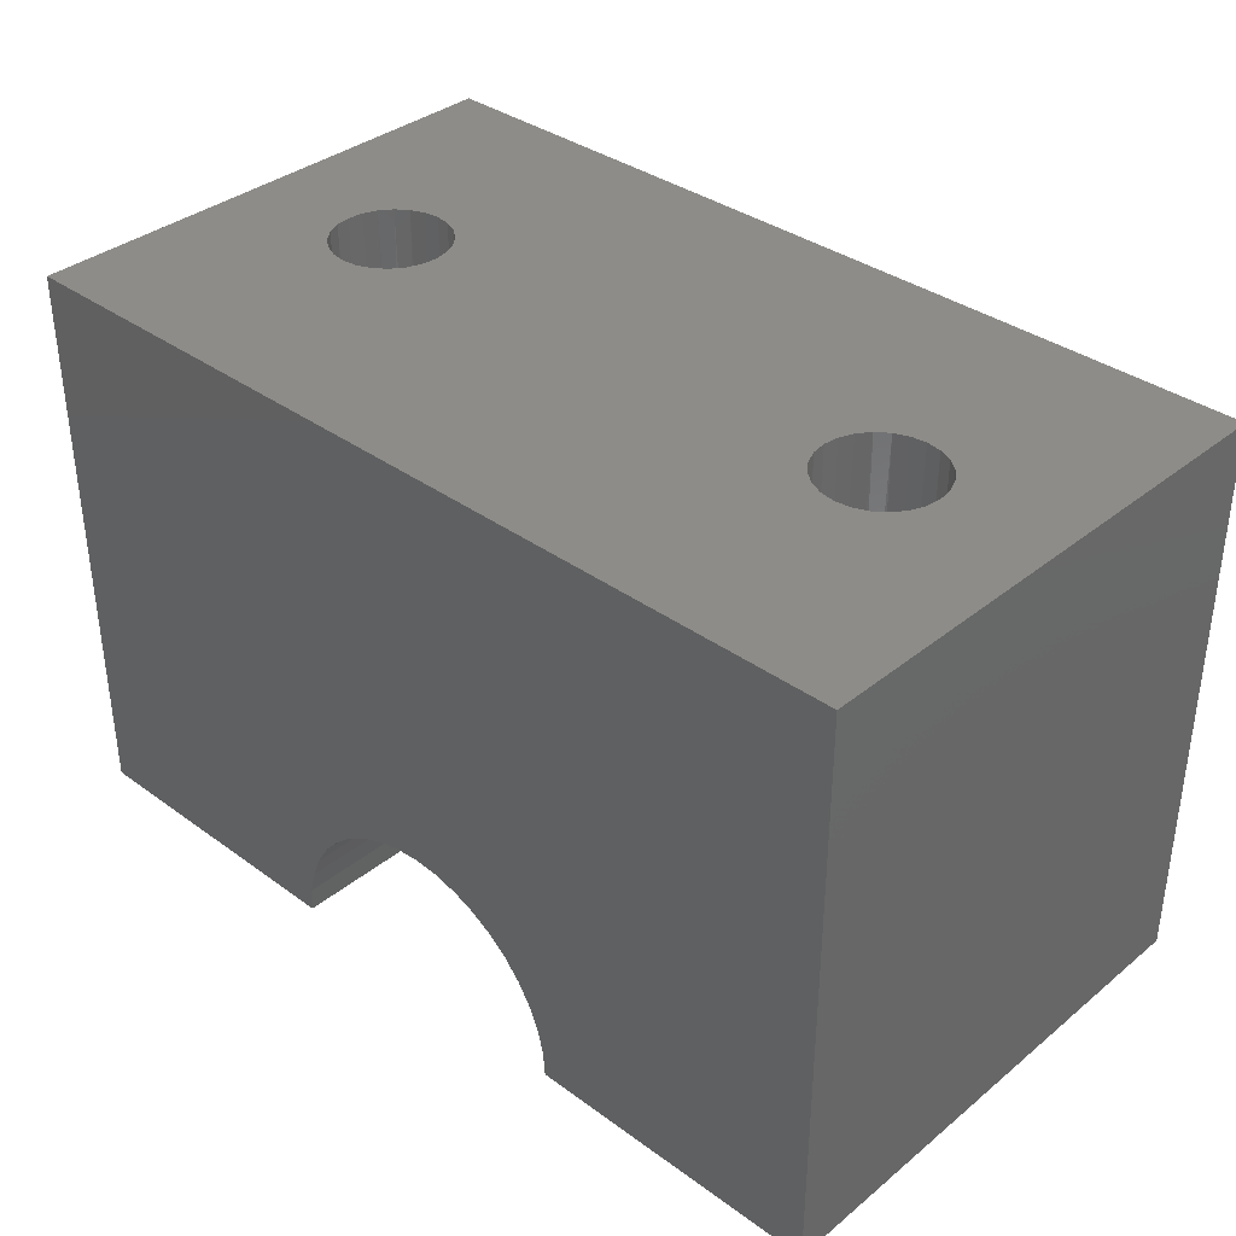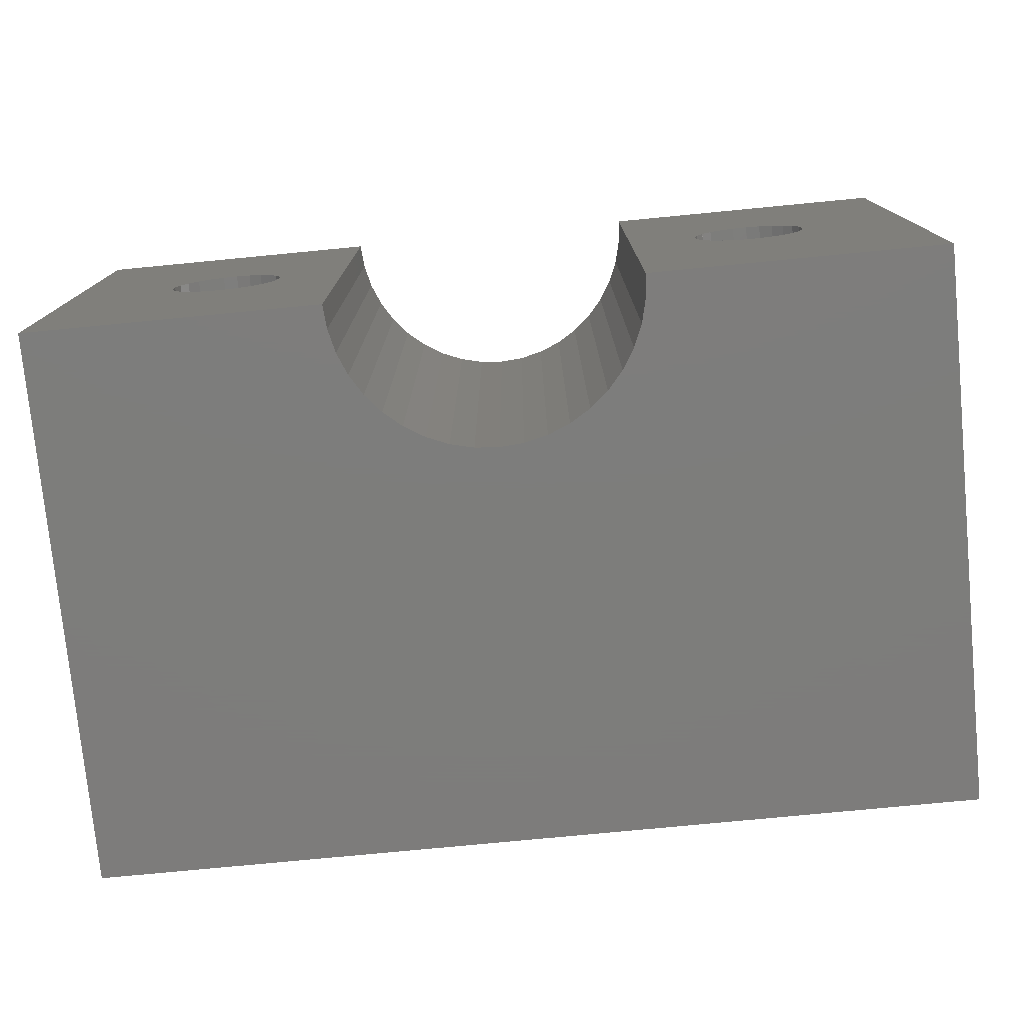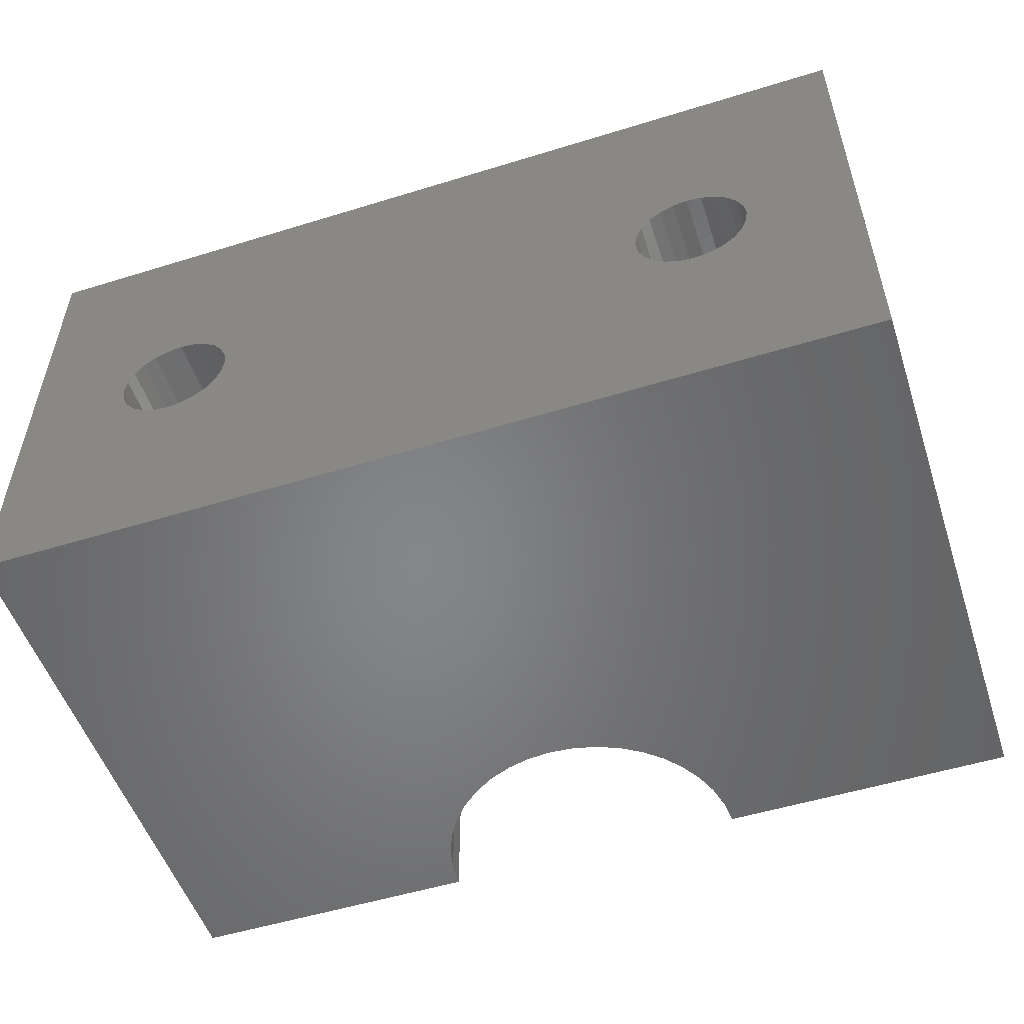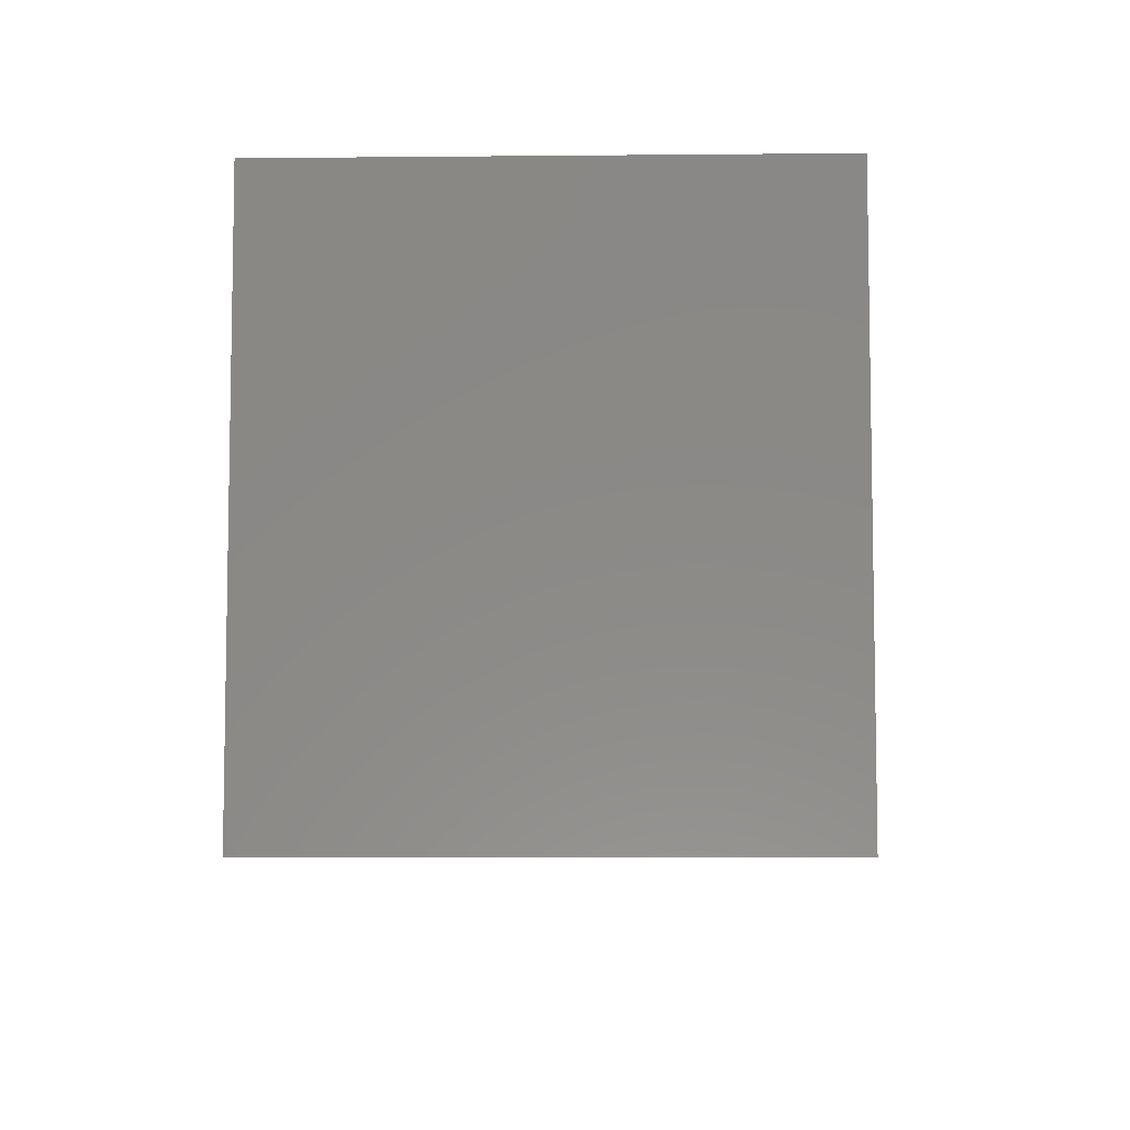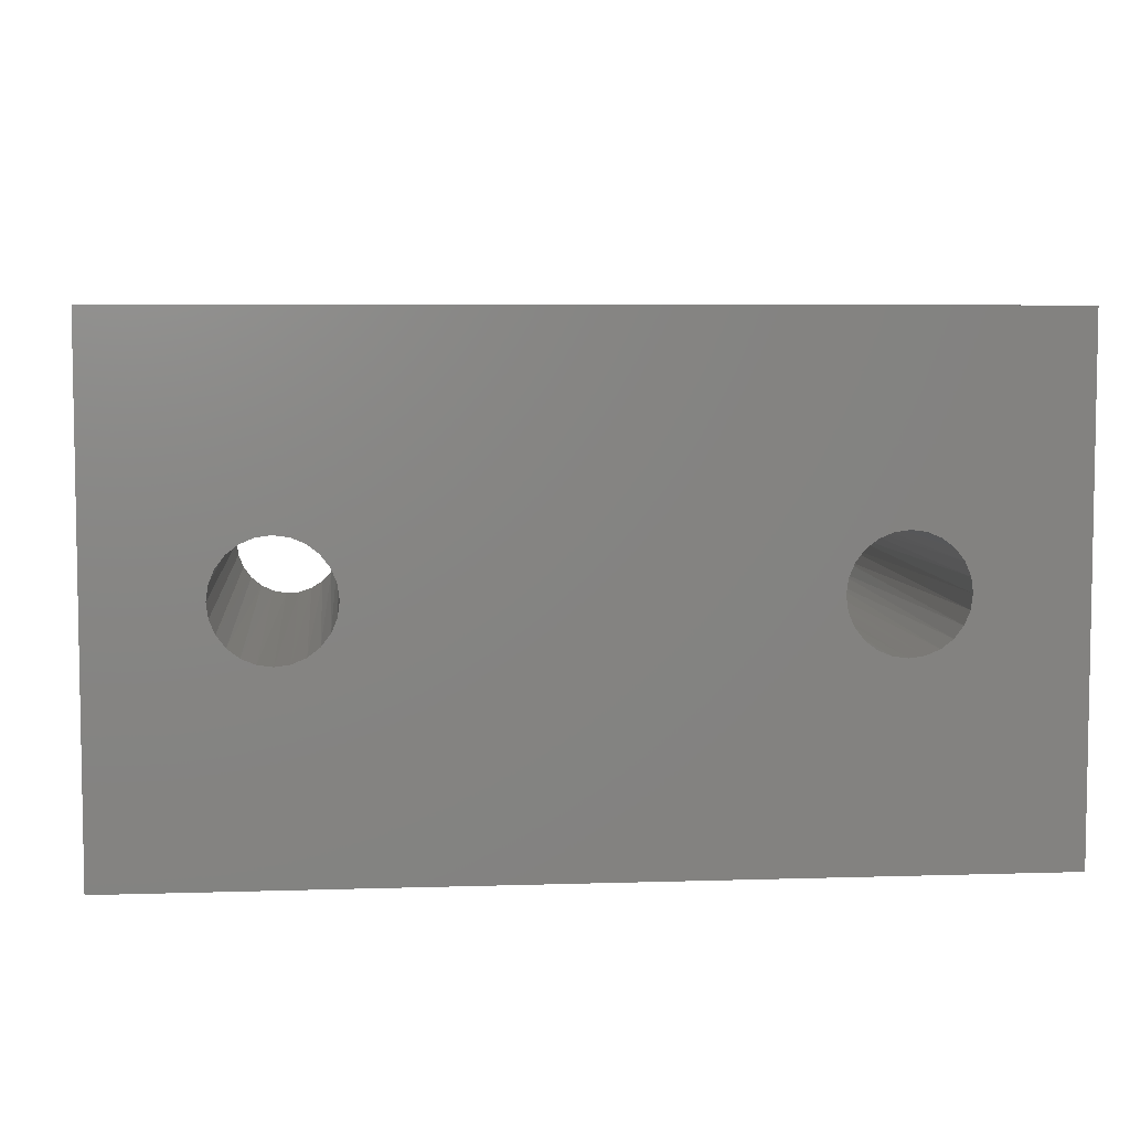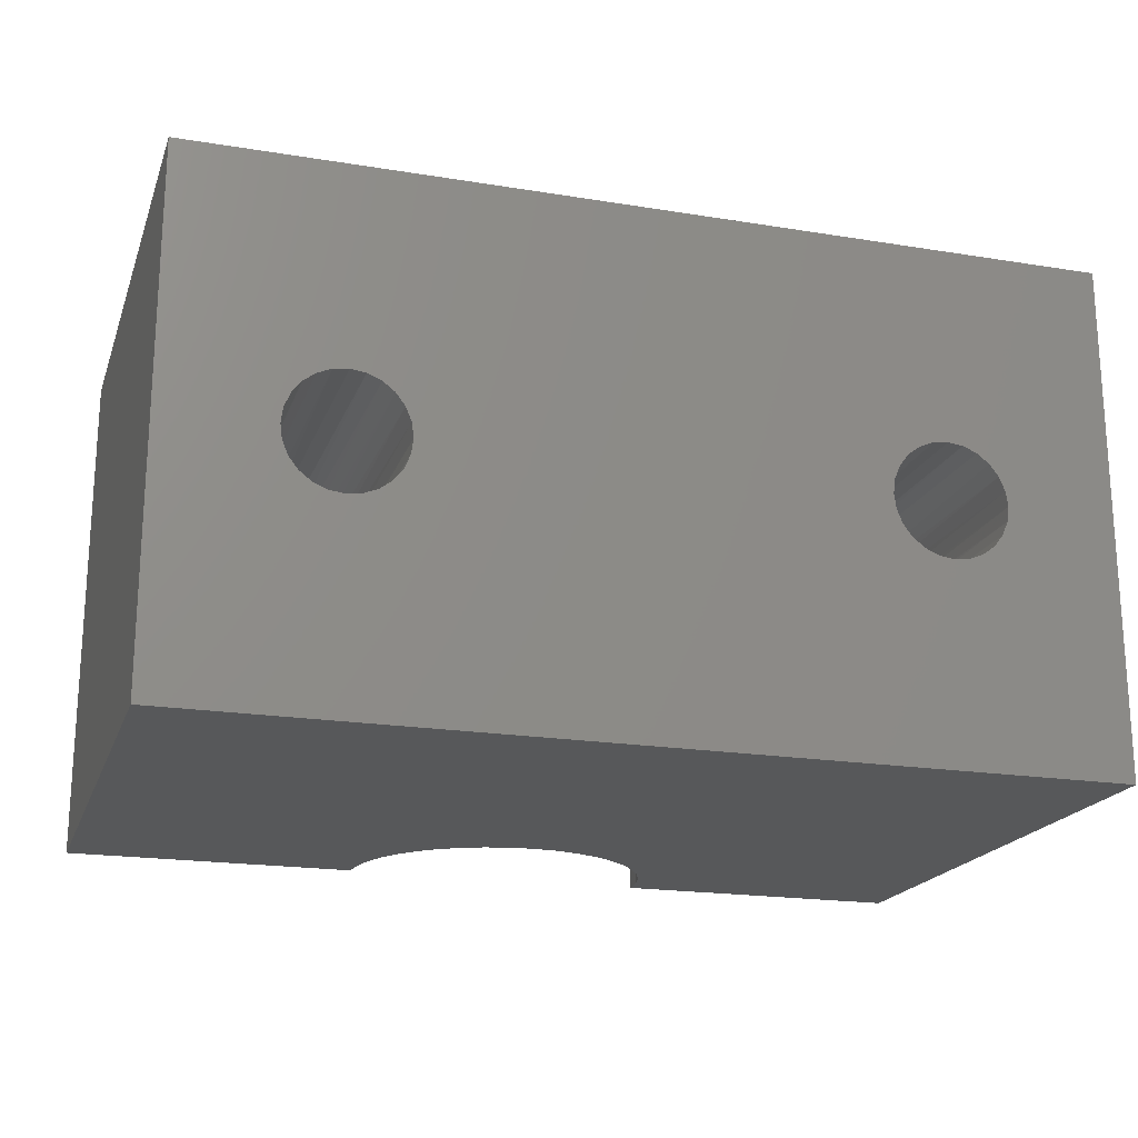
<metadata>
{"format":"stl","ext":"stl","renderer":"f3d","projection":"perspective","resolution":1024,"background":"white","views":[{"elev":36.0,"azim":43.5,"up":"+Y"},{"elev":-76.5,"azim":5.5,"up":"+Z"},{"elev":-52.9,"azim":-161.7,"up":"+Z"},{"elev":-6.6,"azim":-88.4,"up":"+Y"},{"elev":5.9,"azim":174.5,"up":"+Z"},{"elev":-19.6,"azim":163.2,"up":"+Z"}]}
</metadata>
<code>
# stl→obj: 151 verts, 306 faces
v 17.5 0 0
v 17.5 22 0
v 17.5 22 20
v 17.5 0 20
v -12.12 22 11.95
v -12.59 22 11.59
v -17.5 22 20
v -12.95 22 11.12
v -11.58 22 12.17
v -13.17 22 10.58
v -11 22 12.25
v -13.25 22 10
v -10.42 22 12.17
v -9.875 22 11.95
v -17.5 22 0
v -11 22 7.75
v -10.42 22 7.827
v -9.875 22 8.051
v -13.17 22 9.418
v -12.95 22 8.875
v -12.59 22 8.409
v -12.12 22 8.051
v -11.58 22 7.827
v 10.42 22 12.17
v 9.875 22 11.95
v 11 22 12.25
v 11.58 22 12.17
v 12.12 22 11.95
v 12.59 22 11.59
v 12.95 22 11.12
v 13.17 22 10.58
v 13.25 22 10
v 11 22 7.75
v 11.58 22 7.827
v 12.12 22 8.051
v 12.59 22 8.409
v 12.95 22 8.875
v 13.17 22 9.418
v 9.875 22 8.051
v 10.42 22 7.827
v 0 22 10
v 9.409 22 11.59
v 9.051 22 11.12
v 8.827 22 10.58
v 8.75 22 10
v 8.827 22 9.418
v 9.051 22 8.875
v 9.409 22 8.409
v -9.409 22 8.409
v -9.051 22 8.875
v -8.827 22 9.418
v -8.75 22 10
v -8.827 22 10.58
v -9.051 22 11.12
v -9.409 22 11.59
v 8.768 2.283e-15 10.28
v 8.908 2.404e-15 10.83
v 6.05 0 20
v 12.21 2.642e-15 11.9
v 12.64 2.562e-15 11.54
v 12.97 2.461e-15 11.08
v 11.7 2.696e-15 12.14
v 13.18 2.345e-15 10.56
v 11.14 2.719e-15 12.25
v 11.7 1.745e-15 7.86
v 11.14 1.722e-15 7.754
v 12.21 1.799e-15 8.1
v 12.64 1.878e-15 8.46
v 12.97 1.98e-15 8.916
v 13.25 2.22e-15 10
v 13.18 2.096e-15 9.44
v 10.58 2.711e-15 12.21
v 6.05 0 0
v 8.768 2.158e-15 9.718
v 8.908 2.037e-15 9.172
v 9.18 1.927e-15 8.677
v 9.566 1.835e-15 8.266
v 10.04 1.768e-15 7.964
v 10.58 1.73e-15 7.79
v 10.04 2.672e-15 12.04
v 9.566 2.605e-15 11.73
v 9.18 2.514e-15 11.32
v -6.05 3.705e-16 0
v -17.5 0 0
v -5.976 0.9464 0
v -5.754 1.87 0
v -5.391 2.747 0
v -4.895 3.556 0
v 5.976 0.9464 0
v 5.754 1.87 0
v 5.391 2.747 0
v 4.895 3.556 0
v 4.278 4.278 0
v 3.556 4.895 0
v 0 11 0
v 2.747 5.391 0
v 1.87 5.754 0
v 0.9464 5.976 0
v 1.246e-14 6.05 0
v -3.556 4.895 0
v -4.278 4.278 0
v -0.9464 5.976 0
v -1.87 5.754 0
v -2.747 5.391 0
v -5.976 0.9464 20
v -17.5 0 20
v -6.05 3.705e-16 20
v -5.754 1.87 20
v -5.391 2.747 20
v -4.895 3.556 20
v 5.976 0.9464 20
v 5.754 1.87 20
v 5.391 2.747 20
v 4.895 3.556 20
v 4.278 4.278 20
v 3.556 4.895 20
v 0 11 20
v 2.747 5.391 20
v 1.87 5.754 20
v 0.9464 5.976 20
v 1.246e-14 6.05 20
v -4.278 4.278 20
v -3.556 4.895 20
v -0.9464 5.976 20
v -1.87 5.754 20
v -2.747 5.391 20
v -8.75 2.22e-15 10
v -8.821 2.345e-15 10.56
v -9.028 2.461e-15 11.08
v -9.36 2.562e-15 11.54
v -9.794 2.642e-15 11.9
v -10.3 2.696e-15 12.14
v -10.86 2.719e-15 12.25
v -11.42 2.711e-15 12.21
v -11.96 2.672e-15 12.04
v -12.43 2.605e-15 11.73
v -12.82 2.514e-15 11.32
v -13.09 2.404e-15 10.83
v -13.23 2.283e-15 10.28
v -13.23 2.158e-15 9.718
v -13.09 2.037e-15 9.172
v -12.82 1.927e-15 8.677
v -12.43 1.835e-15 8.266
v -11.96 1.768e-15 7.964
v -11.42 1.73e-15 7.79
v -10.86 1.722e-15 7.754
v -10.3 1.745e-15 7.86
v -9.794 1.799e-15 8.1
v -9.36 1.878e-15 8.46
v -9.028 1.98e-15 8.916
v -8.821 2.096e-15 9.44
f 1 2 3
f 1 3 4
f 5 6 7
f 8 7 6
f 9 5 7
f 10 7 8
f 11 9 7
f 12 7 10
f 13 11 7
f 14 13 7
f 15 16 17
f 15 17 18
f 15 12 19
f 15 19 20
f 15 20 21
f 15 21 22
f 15 22 23
f 15 23 16
f 15 7 12
f 24 25 3
f 26 24 3
f 27 26 3
f 28 27 3
f 29 28 3
f 30 29 3
f 31 30 3
f 32 31 3
f 2 33 34
f 2 34 35
f 2 35 36
f 2 36 37
f 2 37 38
f 2 38 32
f 2 39 40
f 2 40 33
f 2 32 3
f 41 3 25
f 41 25 42
f 41 42 43
f 41 43 44
f 41 44 45
f 41 45 46
f 41 46 47
f 41 47 48
f 41 48 39
f 41 18 49
f 41 49 50
f 41 50 51
f 41 51 52
f 41 52 53
f 41 53 54
f 41 54 55
f 41 55 14
f 41 2 15
f 41 7 3
f 41 14 7
f 41 39 2
f 41 15 18
f 56 57 58
f 59 60 4
f 61 4 60
f 62 59 4
f 63 4 61
f 64 4 58
f 64 62 4
f 1 65 66
f 1 67 65
f 1 68 67
f 1 69 68
f 70 4 63
f 1 71 69
f 1 70 71
f 1 4 70
f 72 64 58
f 73 74 56
f 73 75 74
f 73 76 75
f 73 77 76
f 73 78 77
f 73 79 78
f 73 66 79
f 73 1 66
f 73 56 58
f 80 72 58
f 81 80 58
f 82 81 58
f 57 82 58
f 83 84 85
f 85 84 86
f 86 84 87
f 87 84 88
f 73 89 1
f 89 90 1
f 90 91 1
f 91 92 1
f 92 93 2
f 93 94 2
f 1 92 2
f 15 2 95
f 94 96 95
f 96 97 95
f 97 98 95
f 98 99 95
f 100 101 15
f 99 102 95
f 101 88 15
f 102 103 95
f 103 104 95
f 104 100 95
f 88 84 15
f 100 15 95
f 2 94 95
f 105 106 107
f 108 106 105
f 109 106 108
f 110 106 109
f 4 111 58
f 4 112 111
f 4 113 112
f 4 114 113
f 3 115 114
f 3 116 115
f 3 114 4
f 117 3 7
f 117 118 116
f 117 119 118
f 117 120 119
f 117 121 120
f 7 122 123
f 117 124 121
f 7 110 122
f 117 125 124
f 117 126 125
f 117 123 126
f 7 106 110
f 117 7 123
f 117 116 3
f 32 70 63
f 31 32 63
f 30 31 61
f 31 63 61
f 29 30 60
f 30 61 60
f 28 29 59
f 29 60 59
f 27 28 62
f 28 59 62
f 26 27 64
f 27 62 64
f 24 26 72
f 26 64 72
f 25 24 80
f 24 72 80
f 42 25 81
f 25 80 81
f 43 42 82
f 42 81 82
f 44 43 57
f 43 82 57
f 45 44 56
f 44 57 56
f 45 56 74
f 46 45 74
f 46 74 75
f 47 46 75
f 47 75 76
f 48 47 76
f 48 76 77
f 39 48 77
f 39 77 78
f 40 39 78
f 40 78 79
f 33 40 79
f 34 33 66
f 33 79 66
f 35 34 65
f 34 66 65
f 36 35 67
f 35 65 67
f 36 67 68
f 36 68 37
f 37 68 69
f 37 69 38
f 38 69 71
f 38 71 32
f 32 71 70
f 52 127 128
f 53 52 128
f 54 53 129
f 53 128 129
f 55 54 130
f 54 129 130
f 14 55 131
f 55 130 131
f 13 14 132
f 14 131 132
f 11 13 133
f 13 132 133
f 9 11 134
f 11 133 134
f 5 9 135
f 9 134 135
f 6 5 136
f 5 135 136
f 8 6 137
f 6 136 137
f 10 8 138
f 8 137 138
f 12 10 139
f 10 138 139
f 12 139 140
f 19 12 140
f 19 140 141
f 20 19 141
f 20 141 142
f 21 20 142
f 21 142 143
f 22 21 143
f 22 143 144
f 23 22 144
f 23 144 145
f 16 23 145
f 17 16 146
f 16 145 146
f 18 17 147
f 17 146 147
f 49 18 148
f 18 147 148
f 49 148 149
f 49 149 50
f 50 149 150
f 50 150 51
f 51 150 151
f 51 151 52
f 52 151 127
f 15 84 106
f 15 106 7
f 99 120 121
f 99 121 124
f 99 98 120
f 102 99 124
f 103 124 125
f 89 73 58
f 103 125 126
f 89 58 111
f 103 102 124
f 104 126 123
f 90 111 112
f 90 112 113
f 104 103 126
f 90 89 111
f 100 104 123
f 91 90 113
f 100 123 122
f 101 100 122
f 92 113 114
f 92 114 115
f 92 91 113
f 88 101 122
f 88 122 110
f 93 92 115
f 87 88 110
f 94 115 116
f 94 116 118
f 87 110 109
f 94 93 115
f 87 109 108
f 86 87 108
f 96 118 119
f 96 94 118
f 85 86 108
f 97 119 120
f 97 96 119
f 85 108 105
f 85 105 107
f 83 85 107
f 98 97 120
f 107 128 127
f 136 106 137
f 106 136 135
f 137 106 138
f 107 106 134
f 106 135 134
f 138 106 139
f 107 134 133
f 140 139 84
f 141 140 84
f 142 141 84
f 143 142 84
f 144 143 84
f 145 144 84
f 139 106 84
f 107 133 132
f 146 145 83
f 147 146 83
f 148 147 83
f 149 148 83
f 150 149 83
f 151 150 83
f 127 151 83
f 107 127 83
f 145 84 83
f 107 132 131
f 107 131 130
f 107 130 129
f 107 129 128

</code>
